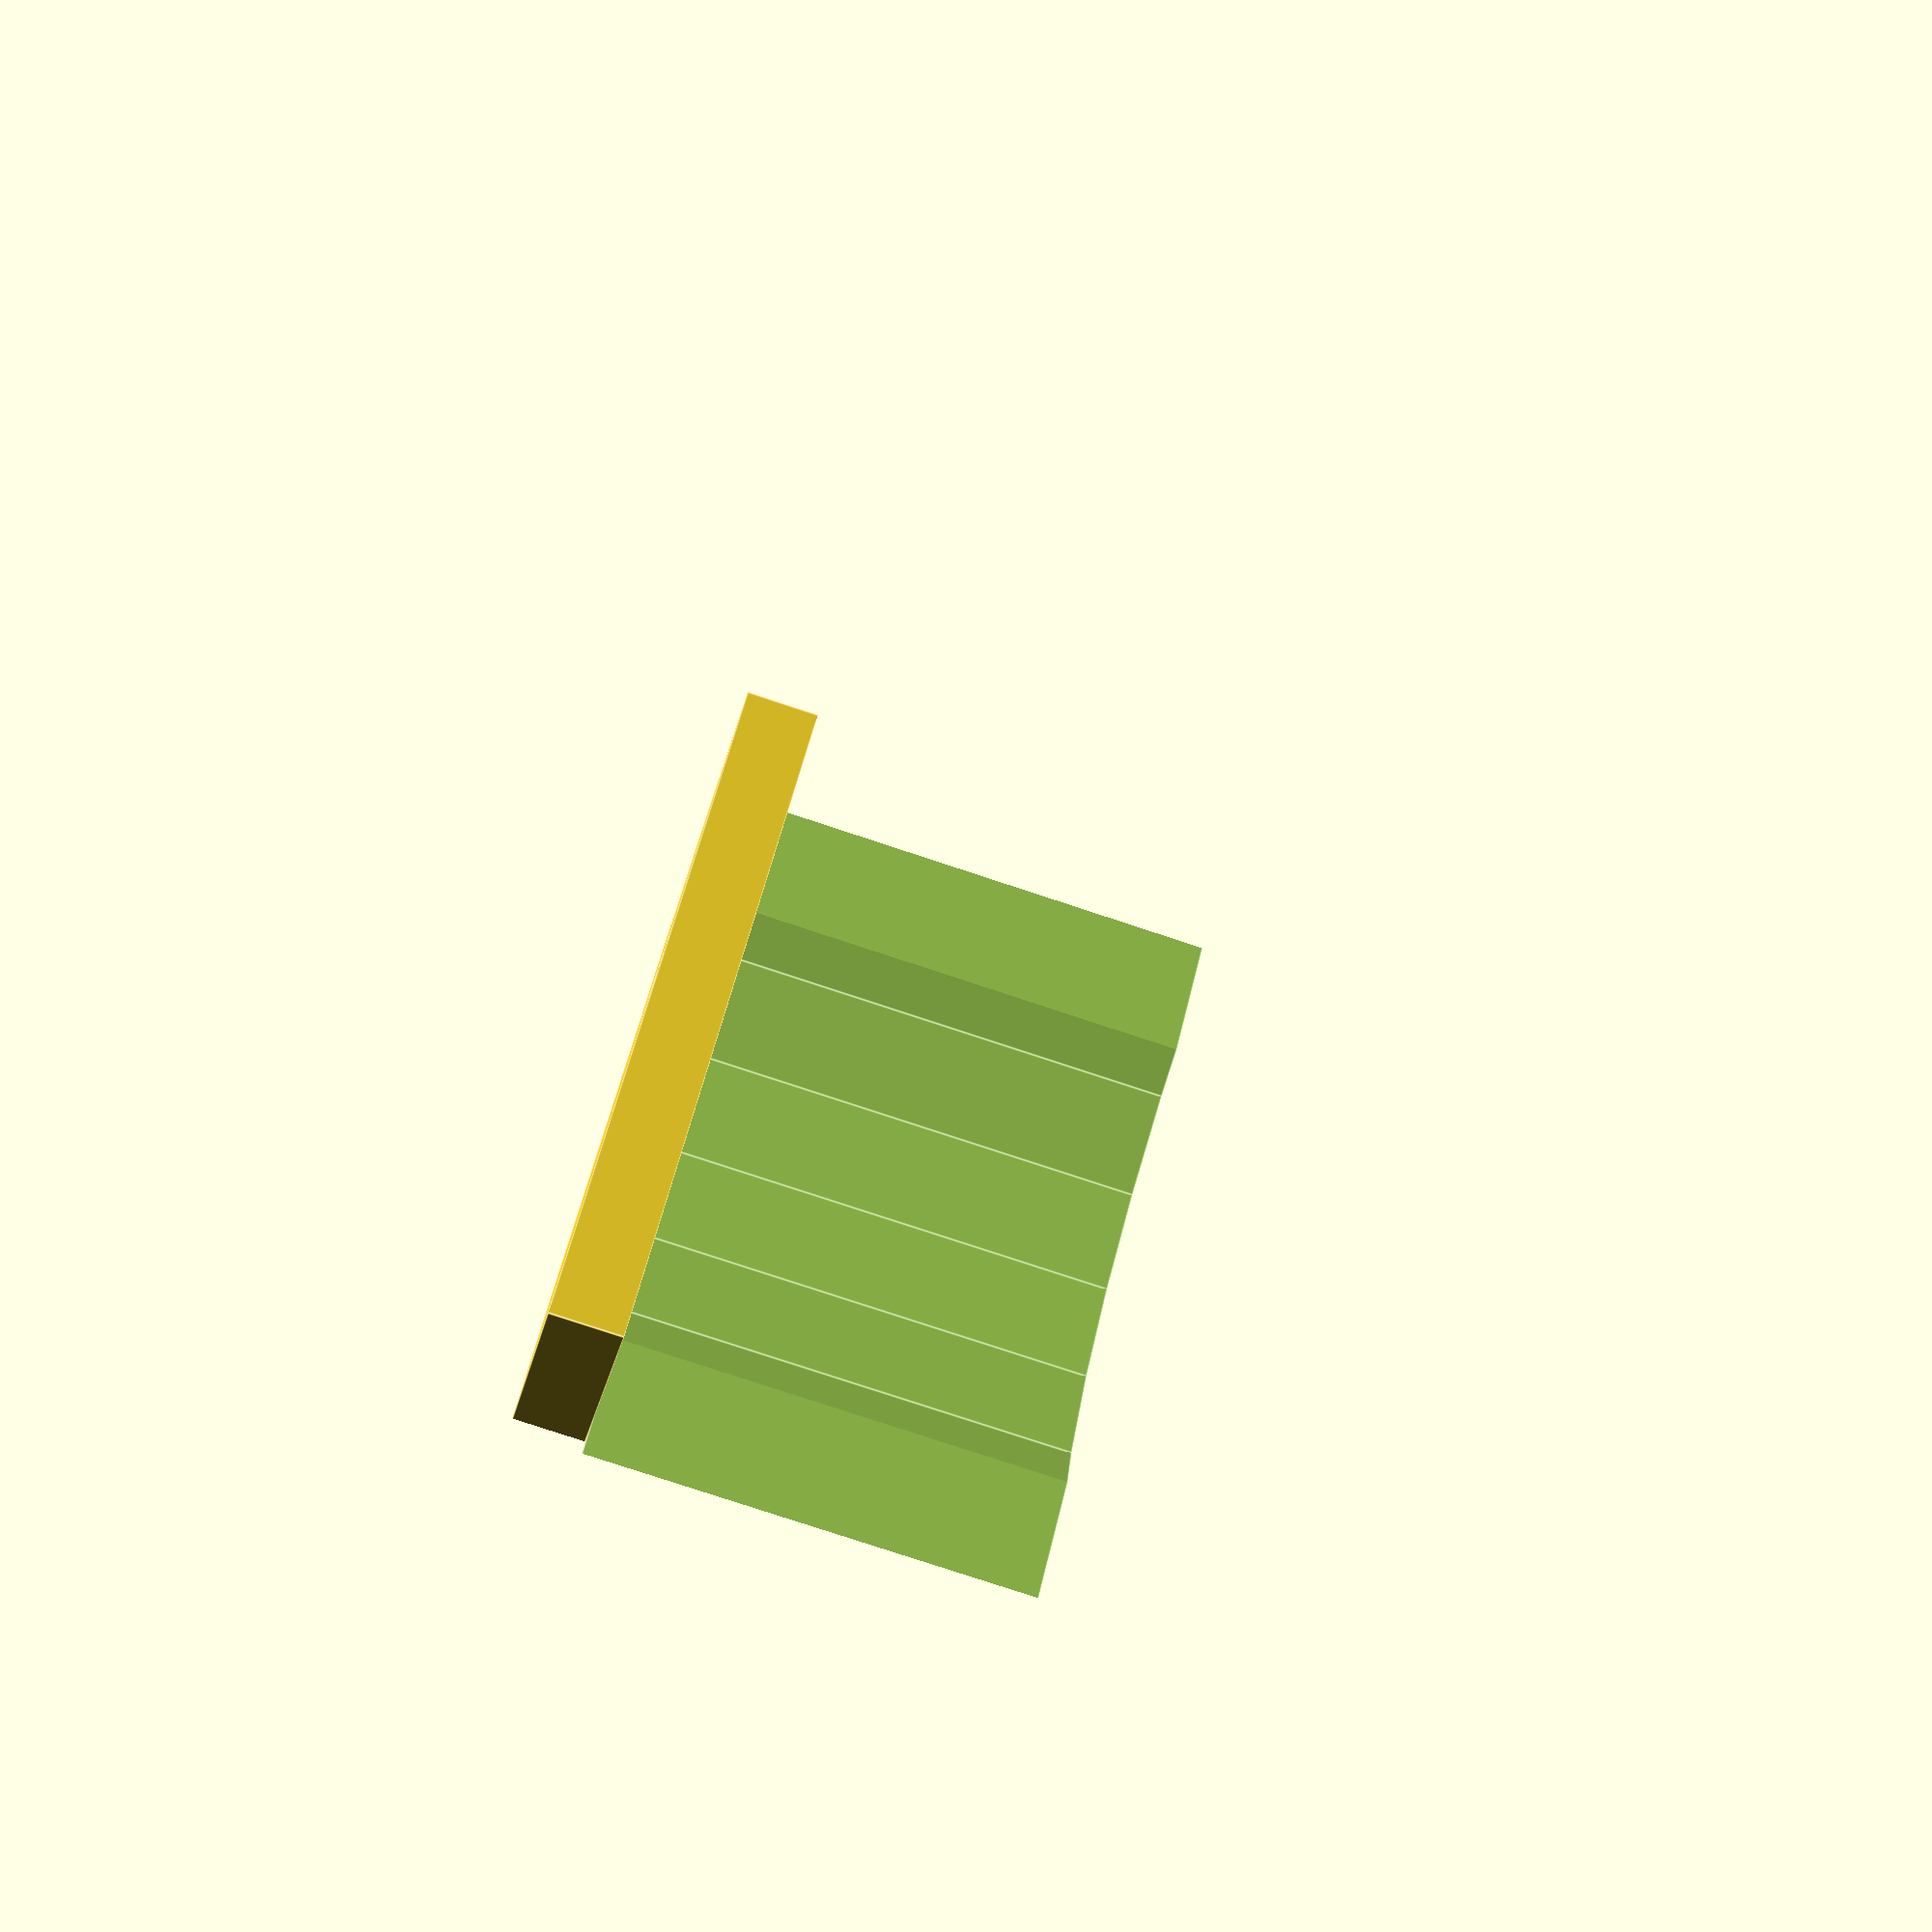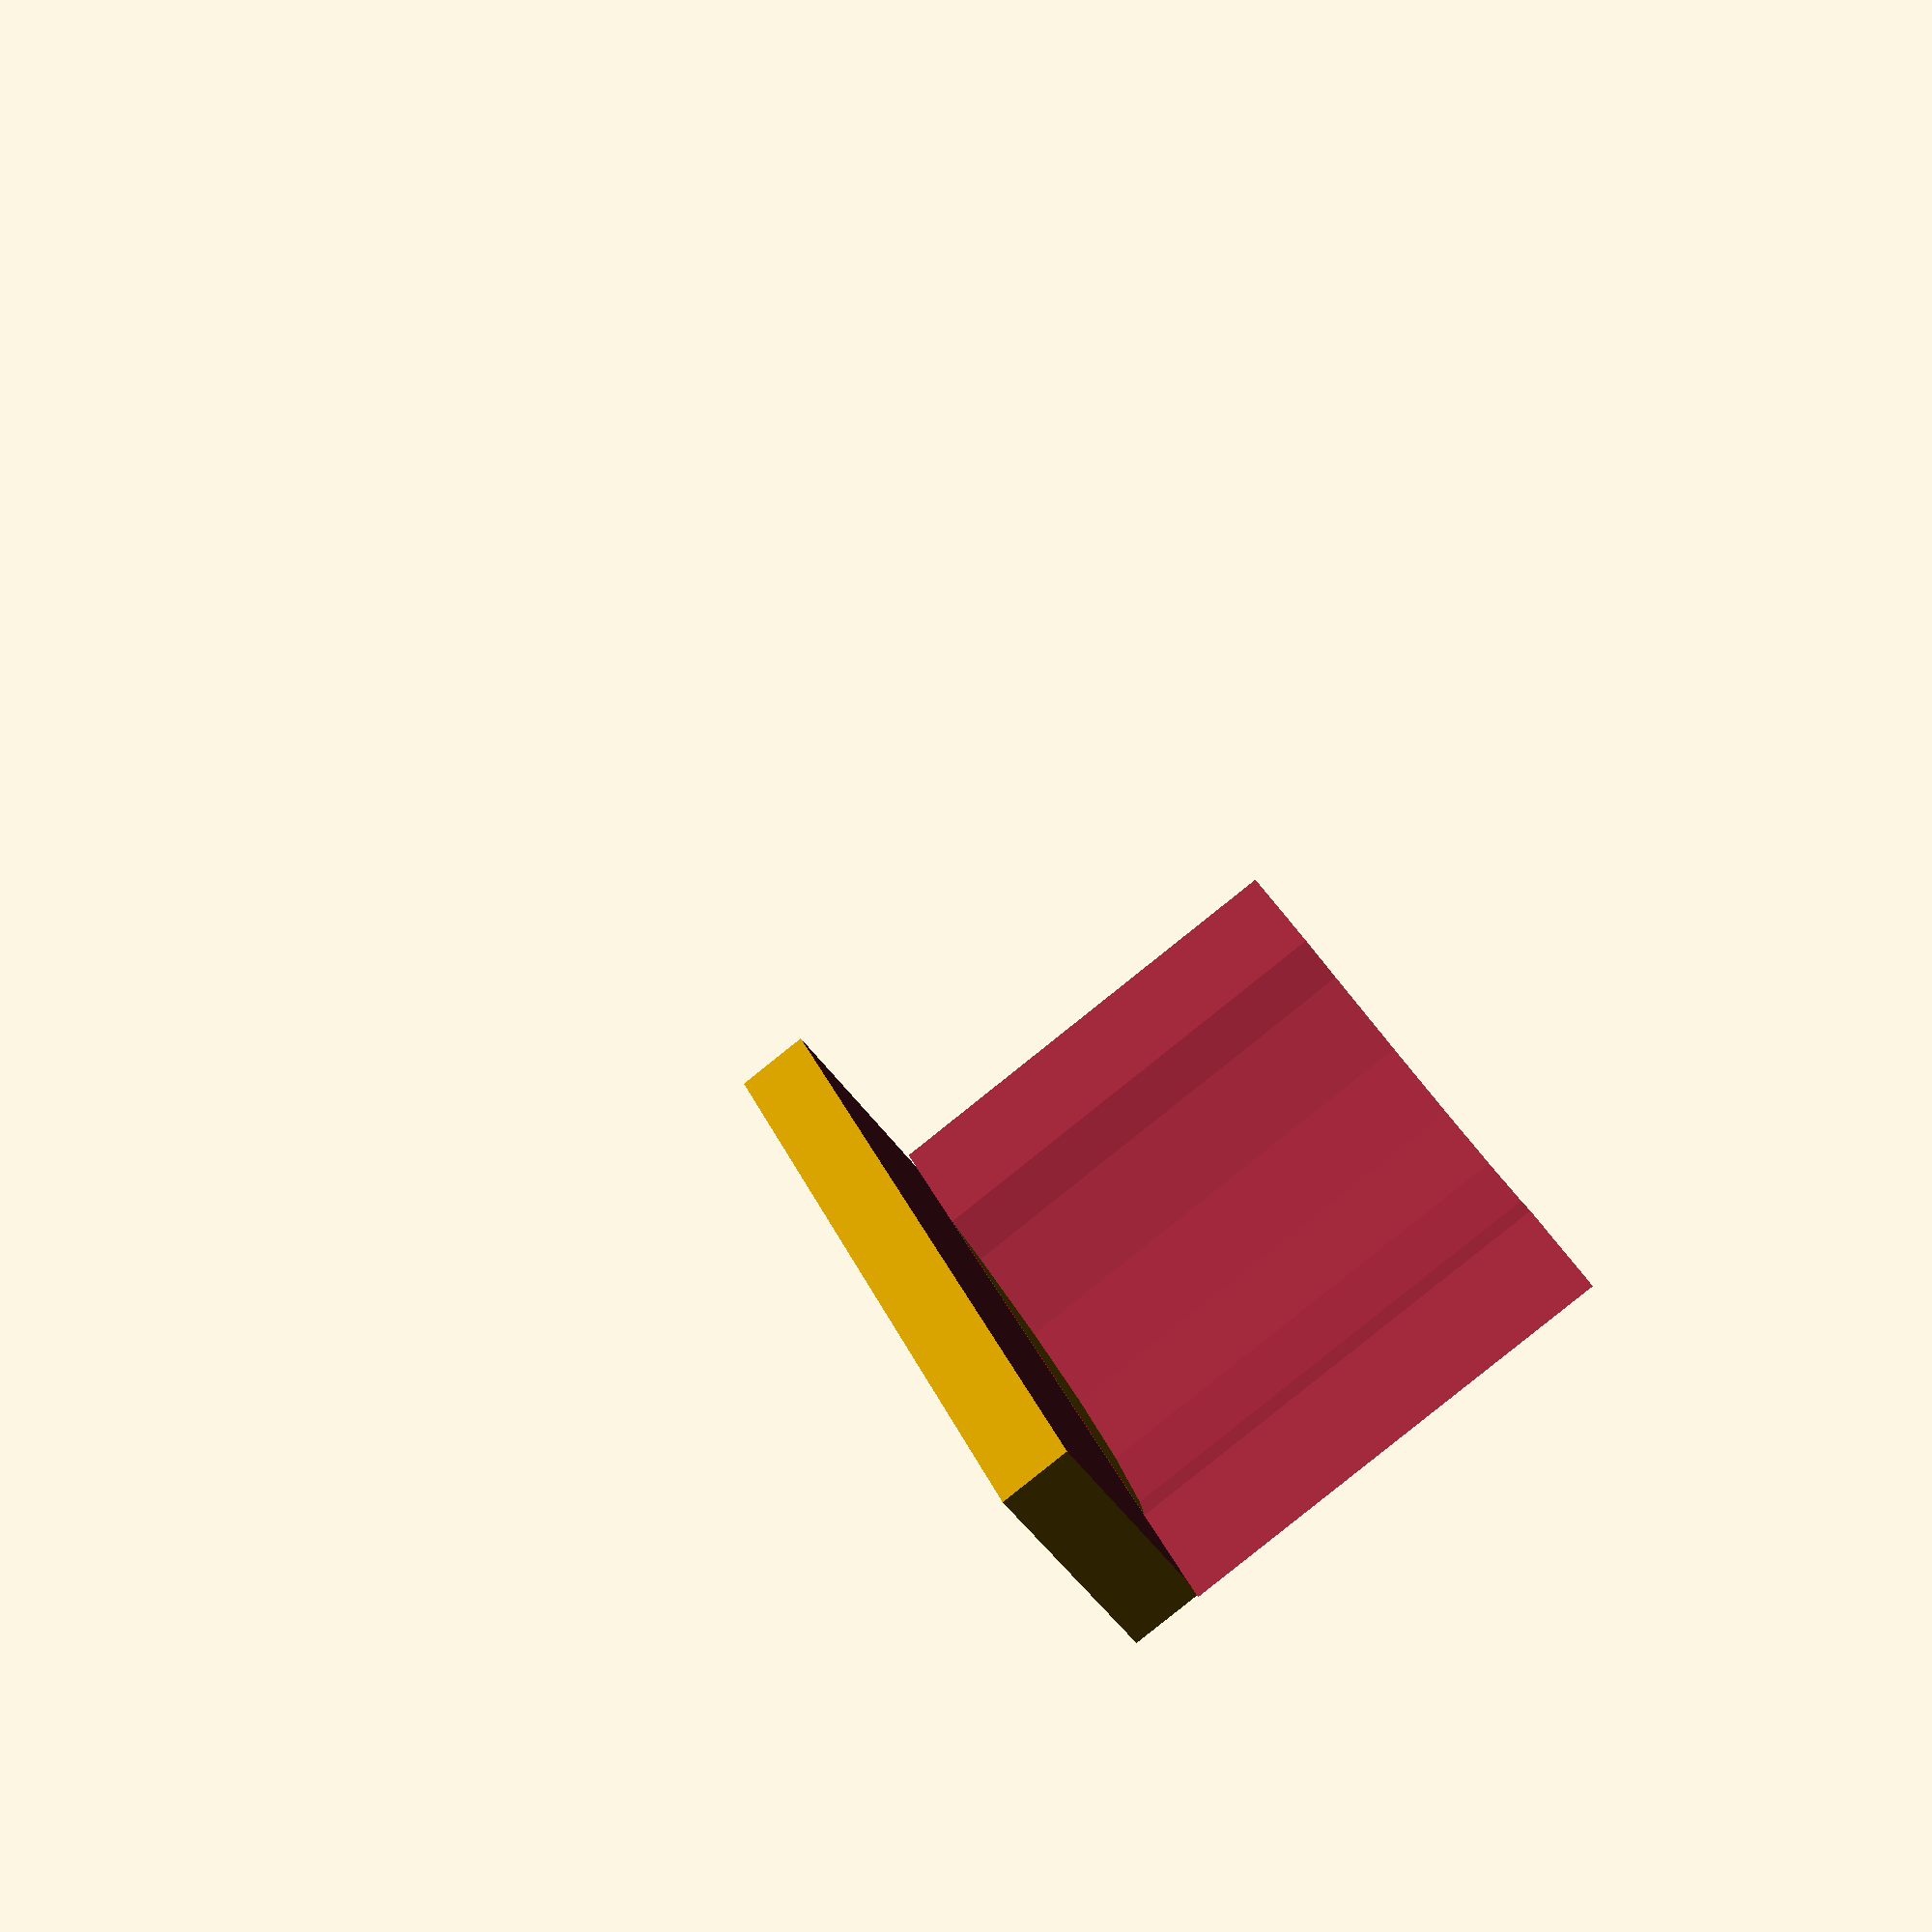
<openscad>
epsilon=0.01;
t=4;
w=25;
l=35;
d=60;

difference() {
    union() {
        difference() {
            cylinder(d=d+t, h=w, center=true);
            cylinder(d=d-t, h=w+epsilon, center=true);
            }             
        intersection() {
            translate([0,0,(w+t)/2])
                cylinder(d=d+t, h=t+epsilon, center=true);
            translate([22,0,(w+t)/2])
                cube([20,l+t,t+epsilon], center=true);
        }
    }
    translate([-5.8,0,0])
        cube([d,d+t,w+epsilon*2], center=true);
}

</openscad>
<views>
elev=258.1 azim=47.4 roll=108.4 proj=p view=edges
elev=86.2 azim=215.0 roll=128.6 proj=p view=solid
</views>
